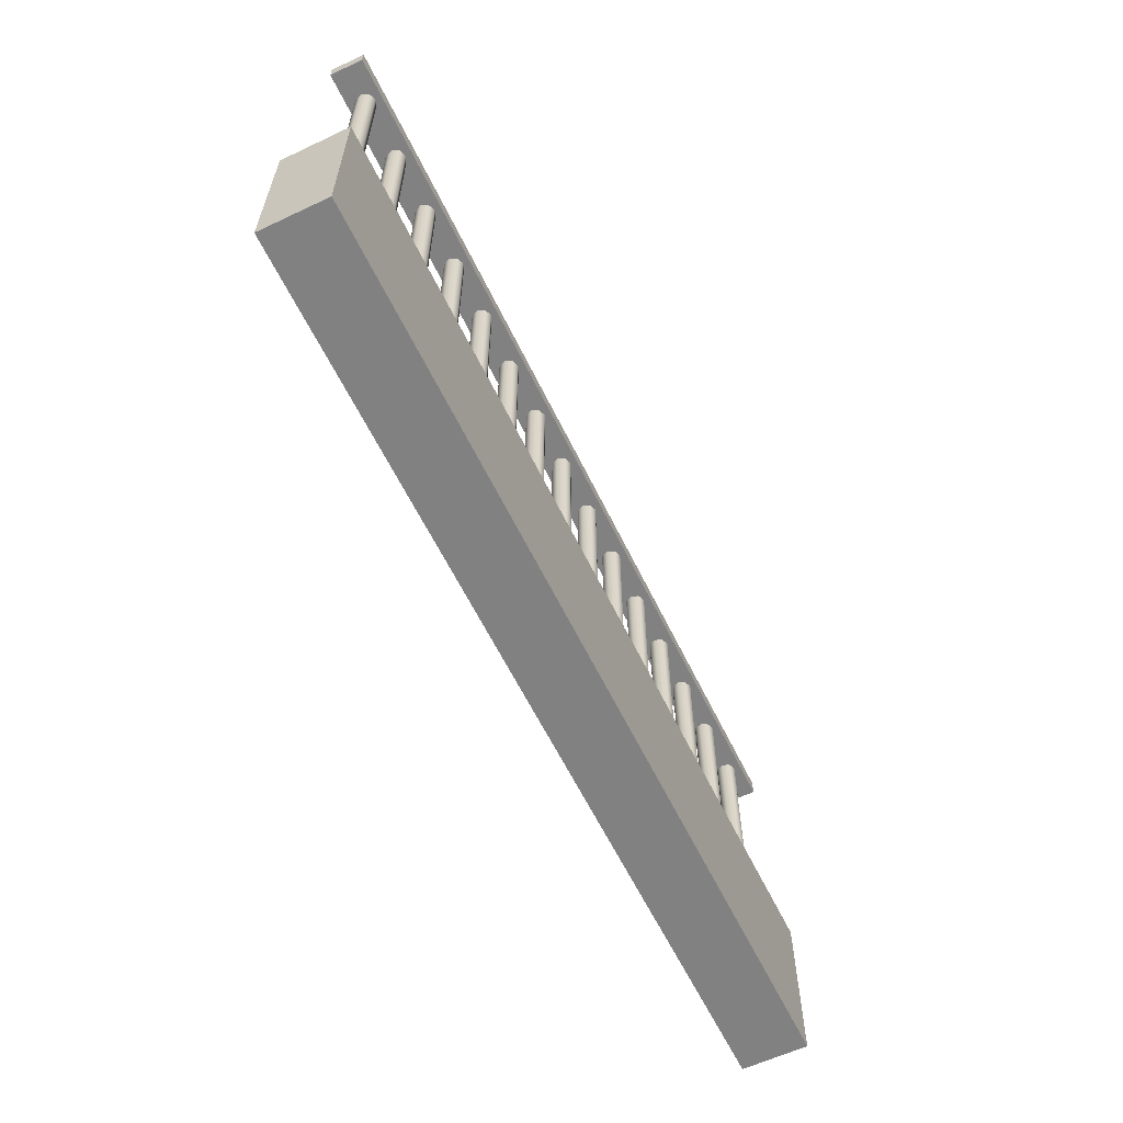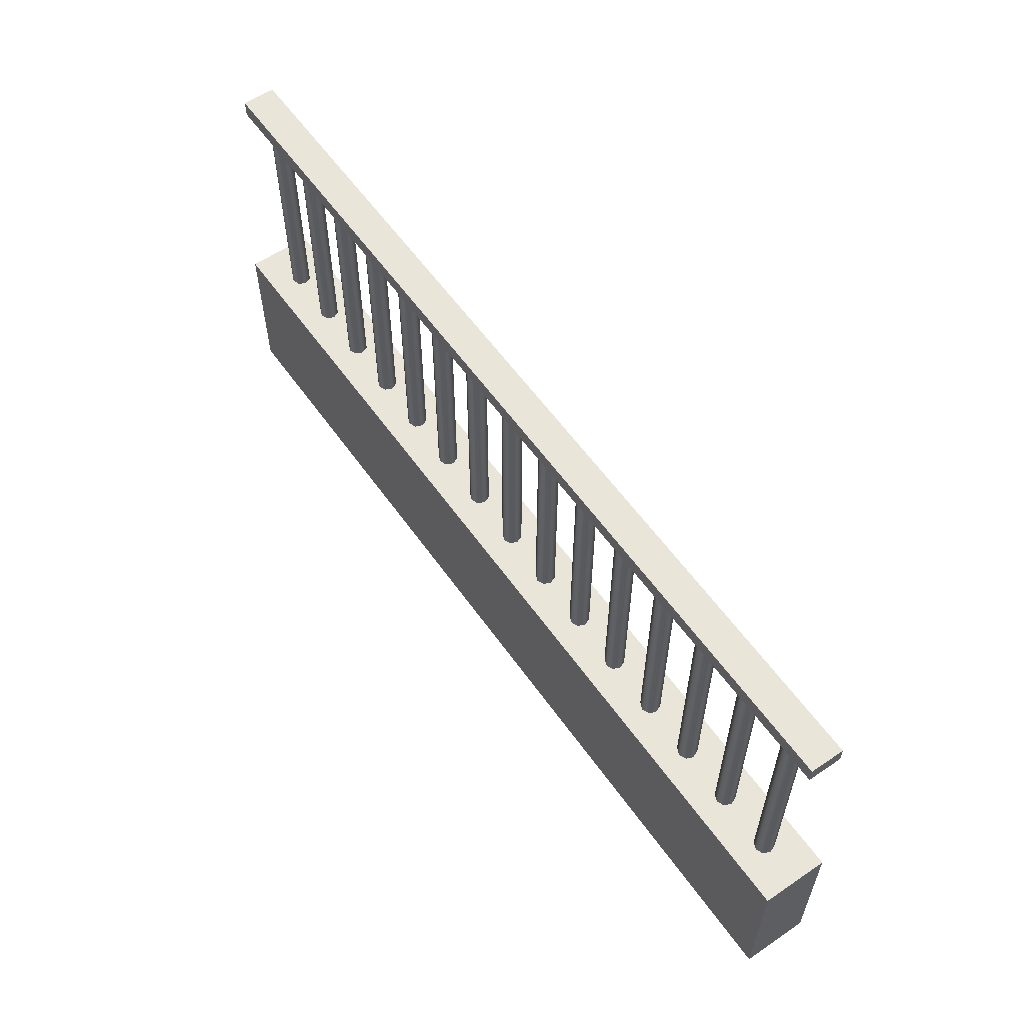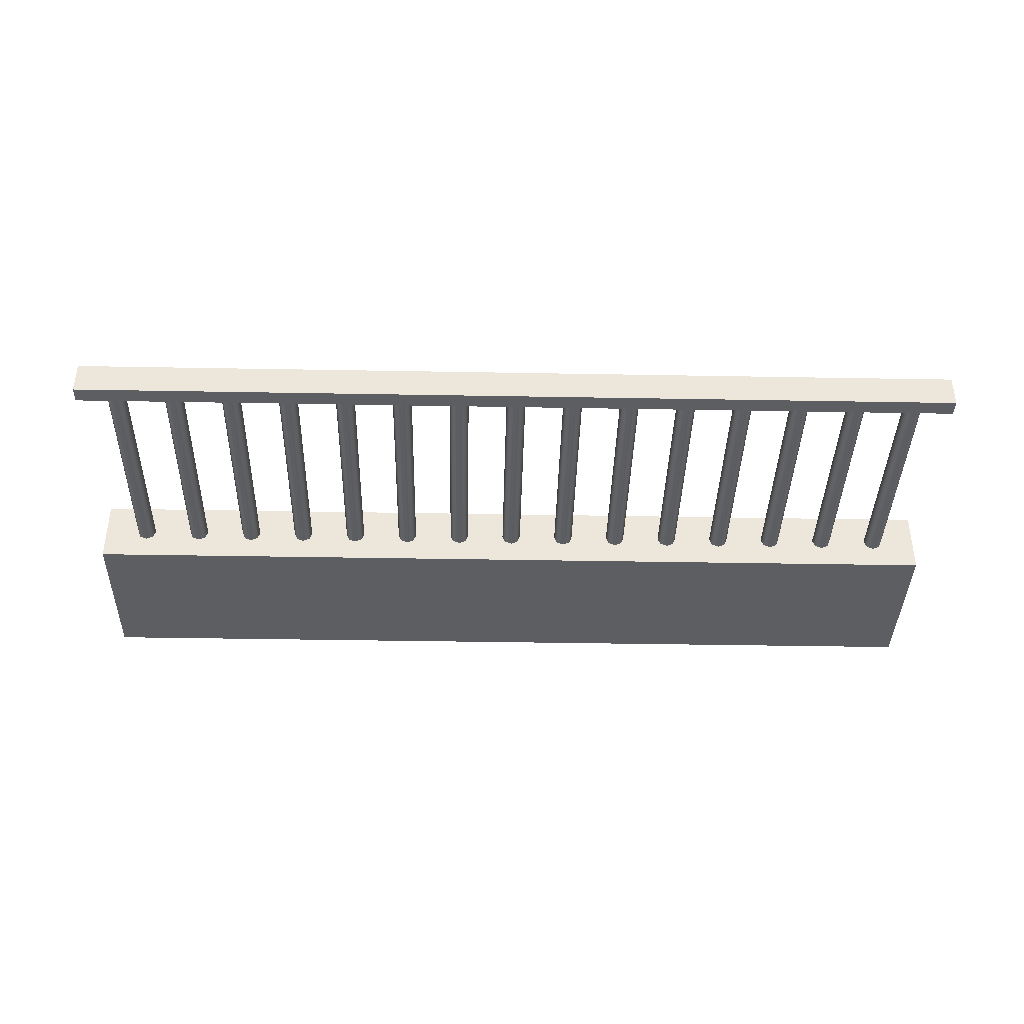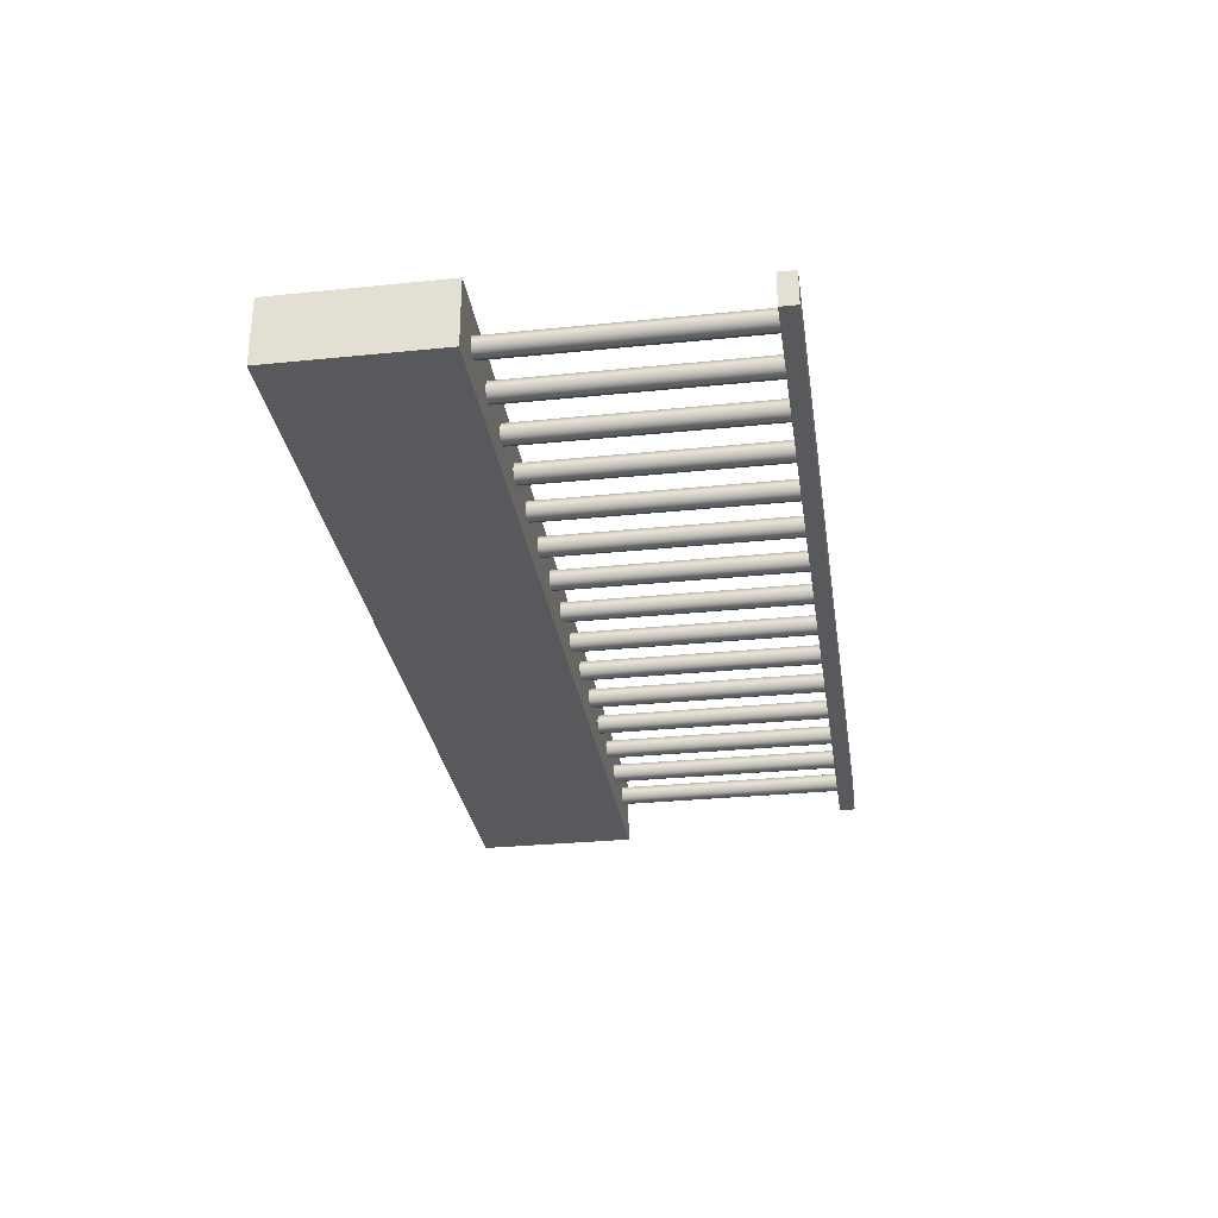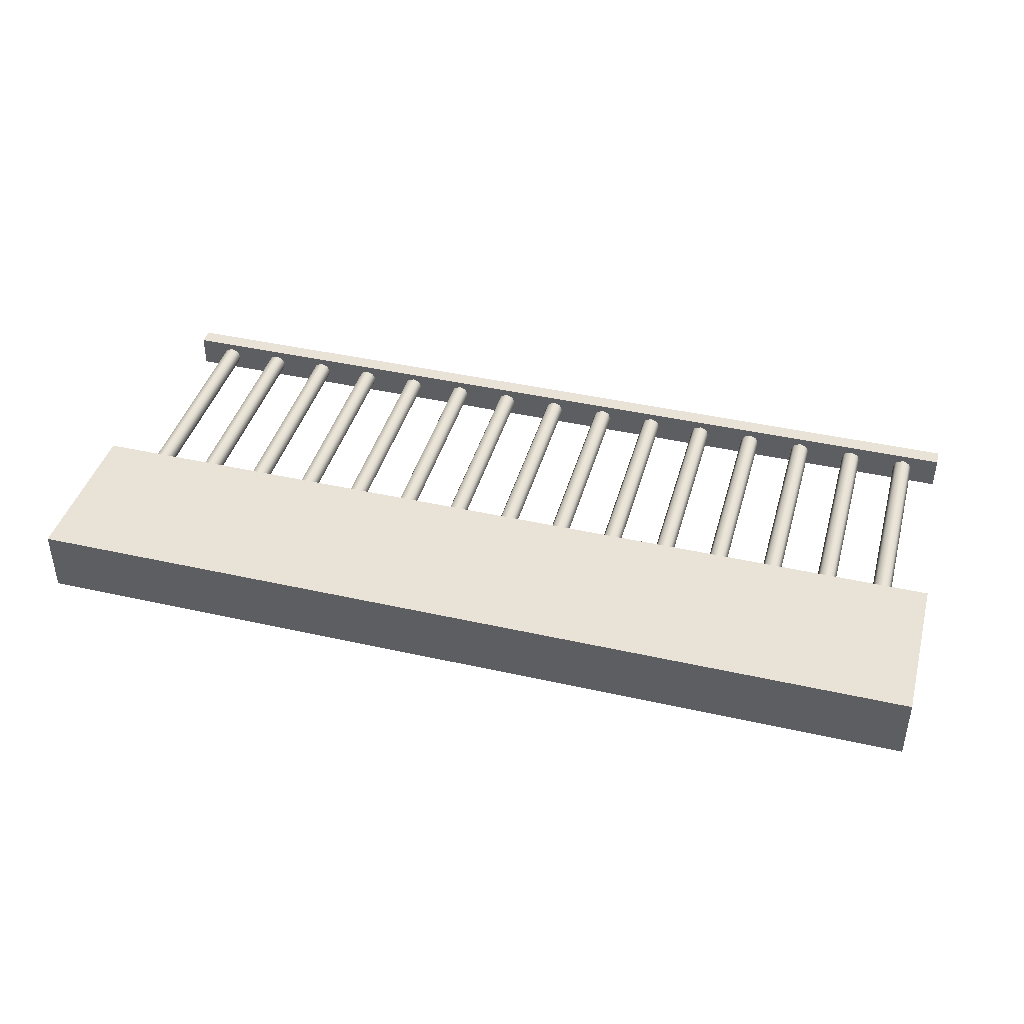
<metadata>
{"format":"obj","ext":"obj","renderer":"f3d","projection":"perspective","resolution":1024,"background":"white","views":[{"elev":-60.5,"azim":-64.3,"up":"+Y"},{"elev":58.3,"azim":-125.0,"up":"+Y"},{"elev":-38.7,"azim":178.7,"up":"+Z"},{"elev":-30.1,"azim":98.4,"up":"+Z"},{"elev":41.4,"azim":15.3,"up":"+Z"}]}
</metadata>
<code>
o Cube.2664_Cube.058
v 0.4553 0.5018 3.416
v 0.4553 0.5033 3.416
v 0.4553 0.5018 3.413
v 0.4553 0.5033 3.413
v 0.5378 0.5018 3.416
v 0.5378 0.5033 3.416
v 0.5378 0.5018 3.413
v 0.5378 0.5033 3.413
f 2 3 1
f 4 7 3
f 8 5 7
f 6 1 5
f 7 1 3
f 4 6 8
f 2 4 3
f 4 8 7
f 8 6 5
f 6 2 1
f 7 5 1
f 4 2 6
o Cylinder
v 0.5343 0.4703 3.413
v 0.5343 0.5018 3.413
v 0.5349 0.4703 3.413
v 0.5349 0.5018 3.413
v 0.5352 0.4703 3.414
v 0.5352 0.5018 3.414
v 0.5349 0.4703 3.415
v 0.5349 0.5018 3.415
v 0.5343 0.4703 3.415
v 0.5343 0.5018 3.415
v 0.5337 0.4703 3.415
v 0.5337 0.5018 3.415
v 0.5334 0.4703 3.414
v 0.5334 0.5018 3.414
v 0.5337 0.4703 3.413
v 0.5337 0.5018 3.413
v 0.5289 0.4703 3.413
v 0.5289 0.5018 3.413
v 0.5295 0.4703 3.413
v 0.5295 0.5018 3.413
v 0.5298 0.4703 3.414
v 0.5298 0.5018 3.414
v 0.5295 0.4703 3.415
v 0.5295 0.5018 3.415
v 0.5289 0.4703 3.415
v 0.5289 0.5018 3.415
v 0.5283 0.4703 3.415
v 0.5283 0.5018 3.415
v 0.528 0.4703 3.414
v 0.528 0.5018 3.414
v 0.5283 0.4703 3.413
v 0.5283 0.5018 3.413
v 0.5235 0.4703 3.413
v 0.5235 0.5018 3.413
v 0.5241 0.4703 3.413
v 0.5241 0.5018 3.413
v 0.5244 0.4703 3.414
v 0.5244 0.5018 3.414
v 0.5241 0.4703 3.415
v 0.5241 0.5018 3.415
v 0.5235 0.4703 3.415
v 0.5235 0.5018 3.415
v 0.5229 0.4703 3.415
v 0.5229 0.5018 3.415
v 0.5226 0.4703 3.414
v 0.5226 0.5018 3.414
v 0.5229 0.4703 3.413
v 0.5229 0.5018 3.413
v 0.5181 0.4703 3.413
v 0.5181 0.5018 3.413
v 0.5187 0.4703 3.413
v 0.5187 0.5018 3.413
v 0.519 0.4703 3.414
v 0.519 0.5018 3.414
v 0.5187 0.4703 3.415
v 0.5187 0.5018 3.415
v 0.5181 0.4703 3.415
v 0.5181 0.5018 3.415
v 0.5175 0.4703 3.415
v 0.5175 0.5018 3.415
v 0.5172 0.4703 3.414
v 0.5172 0.5018 3.414
v 0.5175 0.4703 3.413
v 0.5175 0.5018 3.413
v 0.5127 0.4703 3.413
v 0.5127 0.5018 3.413
v 0.5133 0.4703 3.413
v 0.5133 0.5018 3.413
v 0.5136 0.4703 3.414
v 0.5136 0.5018 3.414
v 0.5133 0.4703 3.415
v 0.5133 0.5018 3.415
v 0.5127 0.4703 3.415
v 0.5127 0.5018 3.415
v 0.5121 0.4703 3.415
v 0.5121 0.5018 3.415
v 0.5118 0.4703 3.414
v 0.5118 0.5018 3.414
v 0.5121 0.4703 3.413
v 0.5121 0.5018 3.413
v 0.5073 0.4703 3.413
v 0.5073 0.5018 3.413
v 0.5079 0.4703 3.413
v 0.5079 0.5018 3.413
v 0.5082 0.4703 3.414
v 0.5082 0.5018 3.414
v 0.5079 0.4703 3.415
v 0.5079 0.5018 3.415
v 0.5073 0.4703 3.415
v 0.5073 0.5018 3.415
v 0.5067 0.4703 3.415
v 0.5067 0.5018 3.415
v 0.5064 0.4703 3.414
v 0.5064 0.5018 3.414
v 0.5067 0.4703 3.413
v 0.5067 0.5018 3.413
v 0.5019 0.4703 3.413
v 0.5019 0.5018 3.413
v 0.5025 0.4703 3.413
v 0.5025 0.5018 3.413
v 0.5028 0.4703 3.414
v 0.5028 0.5018 3.414
v 0.5025 0.4703 3.415
v 0.5025 0.5018 3.415
v 0.5019 0.4703 3.415
v 0.5019 0.5018 3.415
v 0.5013 0.4703 3.415
v 0.5013 0.5018 3.415
v 0.501 0.4703 3.414
v 0.501 0.5018 3.414
v 0.5013 0.4703 3.413
v 0.5013 0.5018 3.413
v 0.4965 0.4703 3.413
v 0.4965 0.5018 3.413
v 0.4971 0.4703 3.413
v 0.4971 0.5018 3.413
v 0.4974 0.4703 3.414
v 0.4974 0.5018 3.414
v 0.4971 0.4703 3.415
v 0.4971 0.5018 3.415
v 0.4965 0.4703 3.415
v 0.4965 0.5018 3.415
v 0.4959 0.4703 3.415
v 0.4959 0.5018 3.415
v 0.4956 0.4703 3.414
v 0.4956 0.5018 3.414
v 0.4959 0.4703 3.413
v 0.4959 0.5018 3.413
v 0.4911 0.4703 3.413
v 0.4911 0.5018 3.413
v 0.4917 0.4703 3.413
v 0.4917 0.5018 3.413
v 0.492 0.4703 3.414
v 0.492 0.5018 3.414
v 0.4917 0.4703 3.415
v 0.4917 0.5018 3.415
v 0.4911 0.4703 3.415
v 0.4911 0.5018 3.415
v 0.4905 0.4703 3.415
v 0.4905 0.5018 3.415
v 0.4902 0.4703 3.414
v 0.4902 0.5018 3.414
v 0.4905 0.4703 3.413
v 0.4905 0.5018 3.413
v 0.4857 0.4703 3.413
v 0.4857 0.5018 3.413
v 0.4863 0.4703 3.413
v 0.4863 0.5018 3.413
v 0.4866 0.4703 3.414
v 0.4866 0.5018 3.414
v 0.4863 0.4703 3.415
v 0.4863 0.5018 3.415
v 0.4857 0.4703 3.415
v 0.4857 0.5018 3.415
v 0.4851 0.4703 3.415
v 0.4851 0.5018 3.415
v 0.4848 0.4703 3.414
v 0.4848 0.5018 3.414
v 0.4851 0.4703 3.413
v 0.4851 0.5018 3.413
v 0.4803 0.4703 3.413
v 0.4803 0.5018 3.413
v 0.4809 0.4703 3.413
v 0.4809 0.5018 3.413
v 0.4812 0.4703 3.414
v 0.4812 0.5018 3.414
v 0.4809 0.4703 3.415
v 0.4809 0.5018 3.415
v 0.4803 0.4703 3.415
v 0.4803 0.5018 3.415
v 0.4797 0.4703 3.415
v 0.4797 0.5018 3.415
v 0.4794 0.4703 3.414
v 0.4794 0.5018 3.414
v 0.4797 0.4703 3.413
v 0.4797 0.5018 3.413
v 0.4749 0.4703 3.413
v 0.4749 0.5018 3.413
v 0.4755 0.4703 3.413
v 0.4755 0.5018 3.413
v 0.4758 0.4703 3.414
v 0.4758 0.5018 3.414
v 0.4755 0.4703 3.415
v 0.4755 0.5018 3.415
v 0.4749 0.4703 3.415
v 0.4749 0.5018 3.415
v 0.4743 0.4703 3.415
v 0.4743 0.5018 3.415
v 0.474 0.4703 3.414
v 0.474 0.5018 3.414
v 0.4743 0.4703 3.413
v 0.4743 0.5018 3.413
v 0.4695 0.4703 3.413
v 0.4695 0.5018 3.413
v 0.4701 0.4703 3.413
v 0.4701 0.5018 3.413
v 0.4704 0.4703 3.414
v 0.4704 0.5018 3.414
v 0.4701 0.4703 3.415
v 0.4701 0.5018 3.415
v 0.4695 0.4703 3.415
v 0.4695 0.5018 3.415
v 0.4689 0.4703 3.415
v 0.4689 0.5018 3.415
v 0.4686 0.4703 3.414
v 0.4686 0.5018 3.414
v 0.4689 0.4703 3.413
v 0.4689 0.5018 3.413
v 0.4641 0.4703 3.413
v 0.4641 0.5018 3.413
v 0.4647 0.4703 3.413
v 0.4647 0.5018 3.413
v 0.465 0.4703 3.414
v 0.465 0.5018 3.414
v 0.4647 0.4703 3.415
v 0.4647 0.5018 3.415
v 0.4641 0.4703 3.415
v 0.4641 0.5018 3.415
v 0.4635 0.4703 3.415
v 0.4635 0.5018 3.415
v 0.4632 0.4703 3.414
v 0.4632 0.5018 3.414
v 0.4635 0.4703 3.413
v 0.4635 0.5018 3.413
v 0.4587 0.4703 3.413
v 0.4587 0.5018 3.413
v 0.4593 0.4703 3.413
v 0.4593 0.5018 3.413
v 0.4596 0.4703 3.414
v 0.4596 0.5018 3.414
v 0.4593 0.4703 3.415
v 0.4593 0.5018 3.415
v 0.4587 0.4703 3.415
v 0.4587 0.5018 3.415
v 0.4581 0.4703 3.415
v 0.4581 0.5018 3.415
v 0.4578 0.4703 3.414
v 0.4578 0.5018 3.414
v 0.4581 0.4703 3.413
v 0.4581 0.5018 3.413
f 10 11 9
f 12 13 11
f 14 15 13
f 16 17 15
f 18 19 17
f 20 21 19
f 10 22 18
f 22 23 21
f 24 9 23
f 15 19 23
f 26 27 25
f 28 29 27
f 30 31 29
f 32 33 31
f 34 35 33
f 36 37 35
f 26 38 34
f 38 39 37
f 40 25 39
f 31 35 39
f 42 43 41
f 44 45 43
f 46 47 45
f 48 49 47
f 50 51 49
f 52 53 51
f 42 54 50
f 54 55 53
f 56 41 55
f 47 51 55
f 58 59 57
f 60 61 59
f 62 63 61
f 64 65 63
f 66 67 65
f 68 69 67
f 62 58 70
f 70 71 69
f 72 57 71
f 63 67 71
f 74 75 73
f 76 77 75
f 78 79 77
f 80 81 79
f 82 83 81
f 84 85 83
f 80 78 86
f 86 87 85
f 88 73 87
f 79 83 87
f 90 91 89
f 92 93 91
f 94 95 93
f 96 97 95
f 98 99 97
f 100 101 99
f 94 90 102
f 102 103 101
f 104 89 103
f 95 99 103
f 106 107 105
f 108 109 107
f 110 111 109
f 112 113 111
f 114 115 113
f 116 117 115
f 114 112 110
f 118 119 117
f 120 105 119
f 107 111 115
f 122 123 121
f 124 125 123
f 126 127 125
f 128 129 127
f 130 131 129
f 132 133 131
f 128 126 134
f 134 135 133
f 136 121 135
f 133 135 127
f 138 139 137
f 140 141 139
f 142 143 141
f 144 145 143
f 146 147 145
f 148 149 147
f 144 142 150
f 150 151 149
f 152 137 151
f 149 151 143
f 154 155 153
f 156 157 155
f 158 159 157
f 160 161 159
f 162 163 161
f 164 165 163
f 160 158 166
f 166 167 165
f 168 153 167
f 165 167 159
f 170 171 169
f 172 173 171
f 174 175 173
f 176 177 175
f 178 179 177
f 180 181 179
f 176 174 182
f 182 183 181
f 184 169 183
f 181 183 175
f 186 187 185
f 188 189 187
f 190 191 189
f 192 193 191
f 194 195 193
f 196 197 195
f 192 190 198
f 198 199 197
f 200 185 199
f 197 199 191
f 202 203 201
f 204 205 203
f 206 207 205
f 208 209 207
f 210 211 209
f 212 213 211
f 208 206 214
f 214 215 213
f 216 201 215
f 215 203 207
f 218 219 217
f 220 221 219
f 222 223 221
f 224 225 223
f 226 227 225
f 228 229 227
f 230 226 222
f 230 231 229
f 232 217 231
f 229 231 223
f 234 235 233
f 236 237 235
f 238 239 237
f 240 241 239
f 242 243 241
f 244 245 243
f 240 238 246
f 246 247 245
f 248 233 247
f 247 235 239
f 10 12 11
f 12 14 13
f 14 16 15
f 16 18 17
f 18 20 19
f 20 22 21
f 14 12 10
f 10 24 22
f 22 20 18
f 18 16 14
f 14 10 18
f 22 24 23
f 24 10 9
f 23 9 11
f 11 13 15
f 15 17 19
f 19 21 23
f 23 11 15
f 26 28 27
f 28 30 29
f 30 32 31
f 32 34 33
f 34 36 35
f 36 38 37
f 30 28 26
f 26 40 38
f 38 36 34
f 34 32 30
f 30 26 34
f 38 40 39
f 40 26 25
f 39 25 27
f 27 29 31
f 31 33 35
f 35 37 39
f 39 27 31
f 42 44 43
f 44 46 45
f 46 48 47
f 48 50 49
f 50 52 51
f 52 54 53
f 46 44 42
f 42 56 54
f 54 52 50
f 50 48 46
f 46 42 50
f 54 56 55
f 56 42 41
f 55 41 43
f 43 45 47
f 47 49 51
f 51 53 55
f 55 43 47
f 58 60 59
f 60 62 61
f 62 64 63
f 64 66 65
f 66 68 67
f 68 70 69
f 62 60 58
f 58 72 70
f 70 68 66
f 66 64 70
f 64 62 70
f 70 72 71
f 72 58 57
f 71 57 59
f 59 61 63
f 63 65 67
f 67 69 71
f 71 59 63
f 74 76 75
f 76 78 77
f 78 80 79
f 80 82 81
f 82 84 83
f 84 86 85
f 78 76 74
f 74 88 78
f 88 86 78
f 86 84 82
f 82 80 86
f 86 88 87
f 88 74 73
f 87 73 75
f 75 77 79
f 79 81 83
f 83 85 87
f 87 75 79
f 90 92 91
f 92 94 93
f 94 96 95
f 96 98 97
f 98 100 99
f 100 102 101
f 94 92 90
f 90 104 102
f 102 100 98
f 98 96 102
f 96 94 102
f 102 104 103
f 104 90 89
f 103 89 91
f 91 93 95
f 95 97 99
f 99 101 103
f 103 91 95
f 106 108 107
f 108 110 109
f 110 112 111
f 112 114 113
f 114 116 115
f 116 118 117
f 110 108 106
f 106 120 110
f 120 118 110
f 118 116 110
f 116 114 110
f 118 120 119
f 120 106 105
f 119 105 107
f 107 109 111
f 111 113 115
f 115 117 119
f 119 107 115
f 122 124 123
f 124 126 125
f 126 128 127
f 128 130 129
f 130 132 131
f 132 134 133
f 126 124 134
f 124 122 134
f 122 136 134
f 134 132 130
f 130 128 134
f 134 136 135
f 136 122 121
f 135 121 127
f 121 123 127
f 123 125 127
f 127 129 131
f 131 133 127
f 138 140 139
f 140 142 141
f 142 144 143
f 144 146 145
f 146 148 147
f 148 150 149
f 142 140 150
f 140 138 150
f 138 152 150
f 150 148 146
f 146 144 150
f 150 152 151
f 152 138 137
f 151 137 143
f 137 139 143
f 139 141 143
f 143 145 147
f 147 149 143
f 154 156 155
f 156 158 157
f 158 160 159
f 160 162 161
f 162 164 163
f 164 166 165
f 158 156 166
f 156 154 166
f 154 168 166
f 166 164 162
f 162 160 166
f 166 168 167
f 168 154 153
f 167 153 159
f 153 155 159
f 155 157 159
f 159 161 163
f 163 165 159
f 170 172 171
f 172 174 173
f 174 176 175
f 176 178 177
f 178 180 179
f 180 182 181
f 174 172 182
f 172 170 182
f 170 184 182
f 182 180 178
f 178 176 182
f 182 184 183
f 184 170 169
f 183 169 175
f 169 171 175
f 171 173 175
f 175 177 179
f 179 181 175
f 186 188 187
f 188 190 189
f 190 192 191
f 192 194 193
f 194 196 195
f 196 198 197
f 190 188 198
f 188 186 198
f 186 200 198
f 198 196 194
f 194 192 198
f 198 200 199
f 200 186 185
f 199 185 191
f 185 187 191
f 187 189 191
f 191 193 195
f 195 197 191
f 202 204 203
f 204 206 205
f 206 208 207
f 208 210 209
f 210 212 211
f 212 214 213
f 206 204 214
f 204 202 214
f 202 216 214
f 214 212 210
f 210 208 214
f 214 216 215
f 216 202 201
f 215 201 203
f 203 205 207
f 207 209 211
f 211 213 207
f 213 215 207
f 218 220 219
f 220 222 221
f 222 224 223
f 224 226 225
f 226 228 227
f 228 230 229
f 222 220 218
f 218 232 230
f 230 228 226
f 226 224 222
f 222 218 230
f 230 232 231
f 232 218 217
f 231 217 219
f 219 221 231
f 221 223 231
f 223 225 227
f 227 229 223
f 234 236 235
f 236 238 237
f 238 240 239
f 240 242 241
f 242 244 243
f 244 246 245
f 238 236 246
f 236 234 246
f 234 248 246
f 246 244 242
f 242 240 246
f 246 248 247
f 248 234 233
f 247 233 235
f 235 237 239
f 239 241 243
f 243 245 239
f 245 247 239
o Cube
v 0.4545 0.465 3.417
v 0.4545 0.48 3.417
v 0.4545 0.465 3.411
v 0.4545 0.48 3.411
v 0.5385 0.465 3.417
v 0.5385 0.48 3.417
v 0.5385 0.465 3.411
v 0.5385 0.48 3.411
f 250 251 249
f 252 255 251
f 256 253 255
f 254 249 253
f 255 249 251
f 252 254 256
f 250 252 251
f 252 256 255
f 256 254 253
f 254 250 249
f 255 253 249
f 252 250 254

</code>
